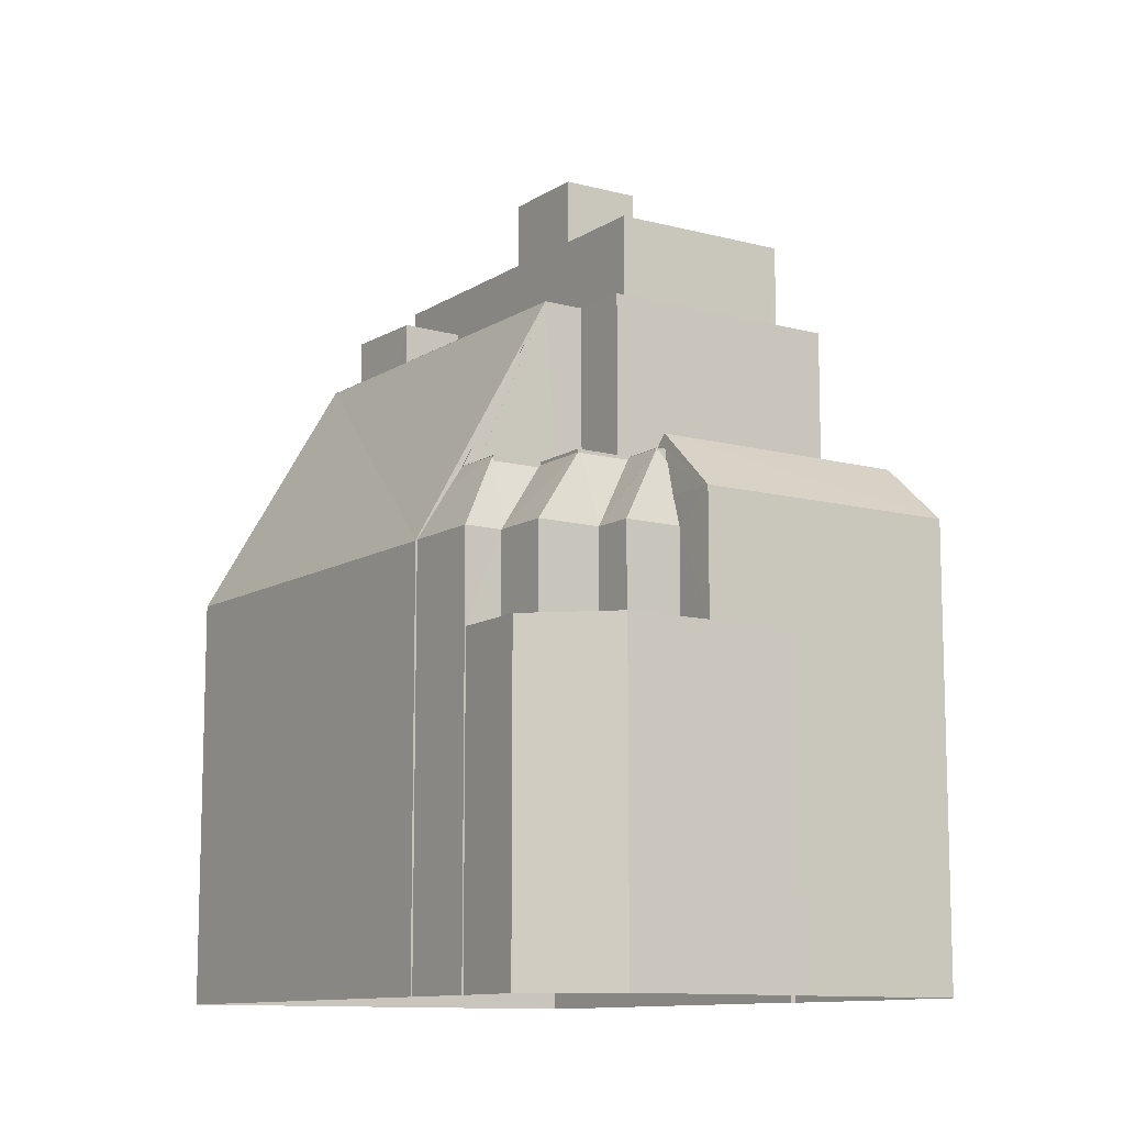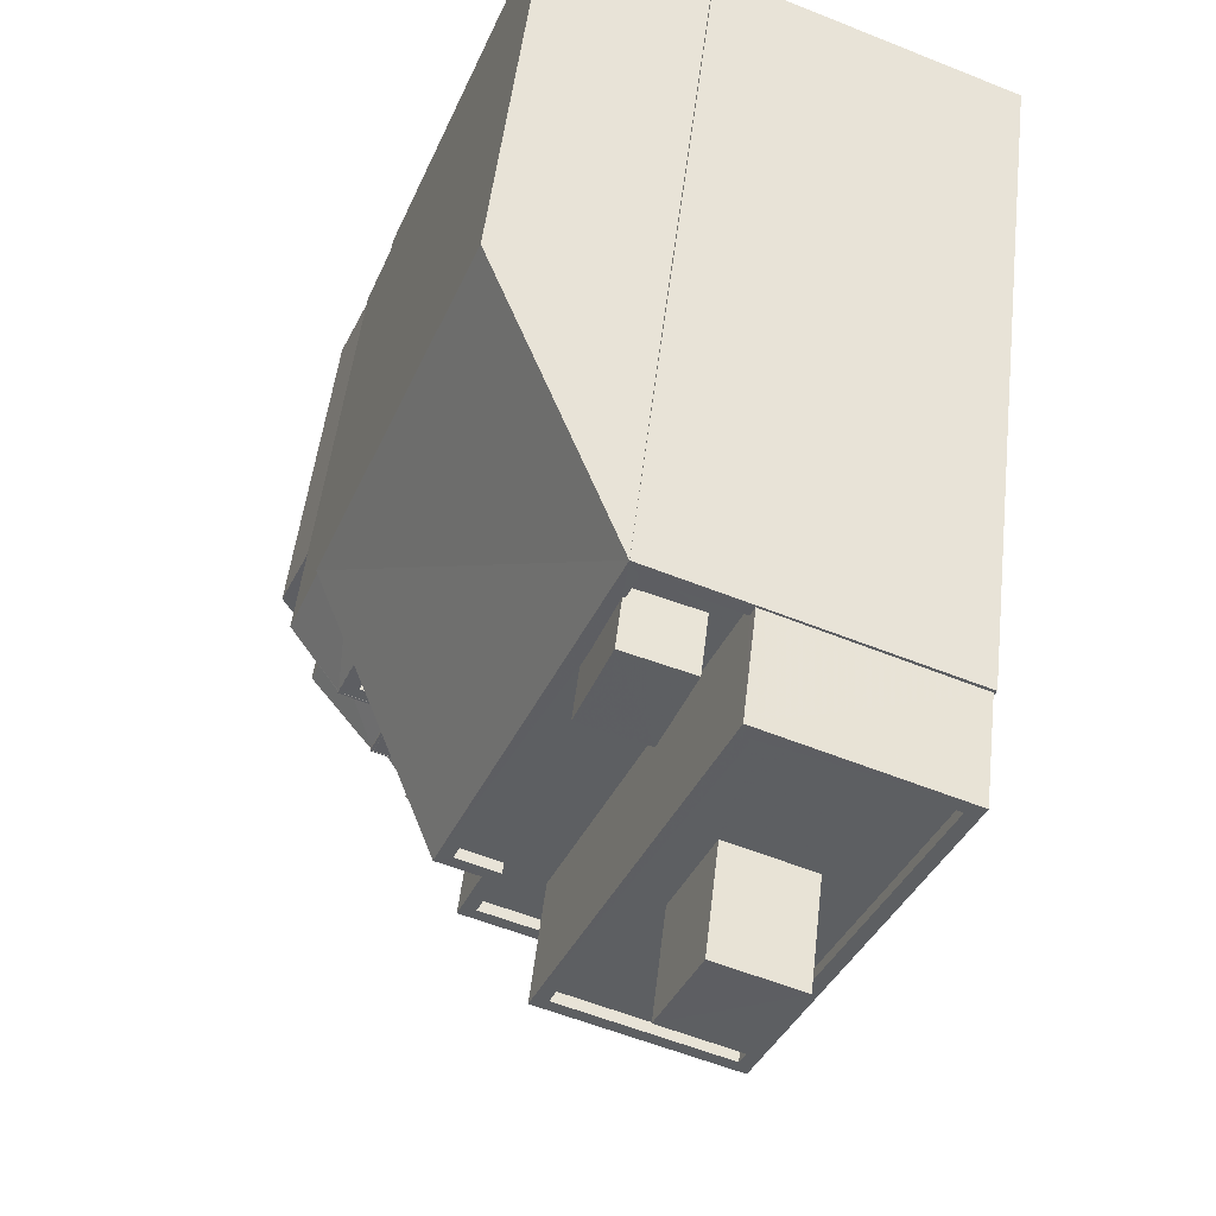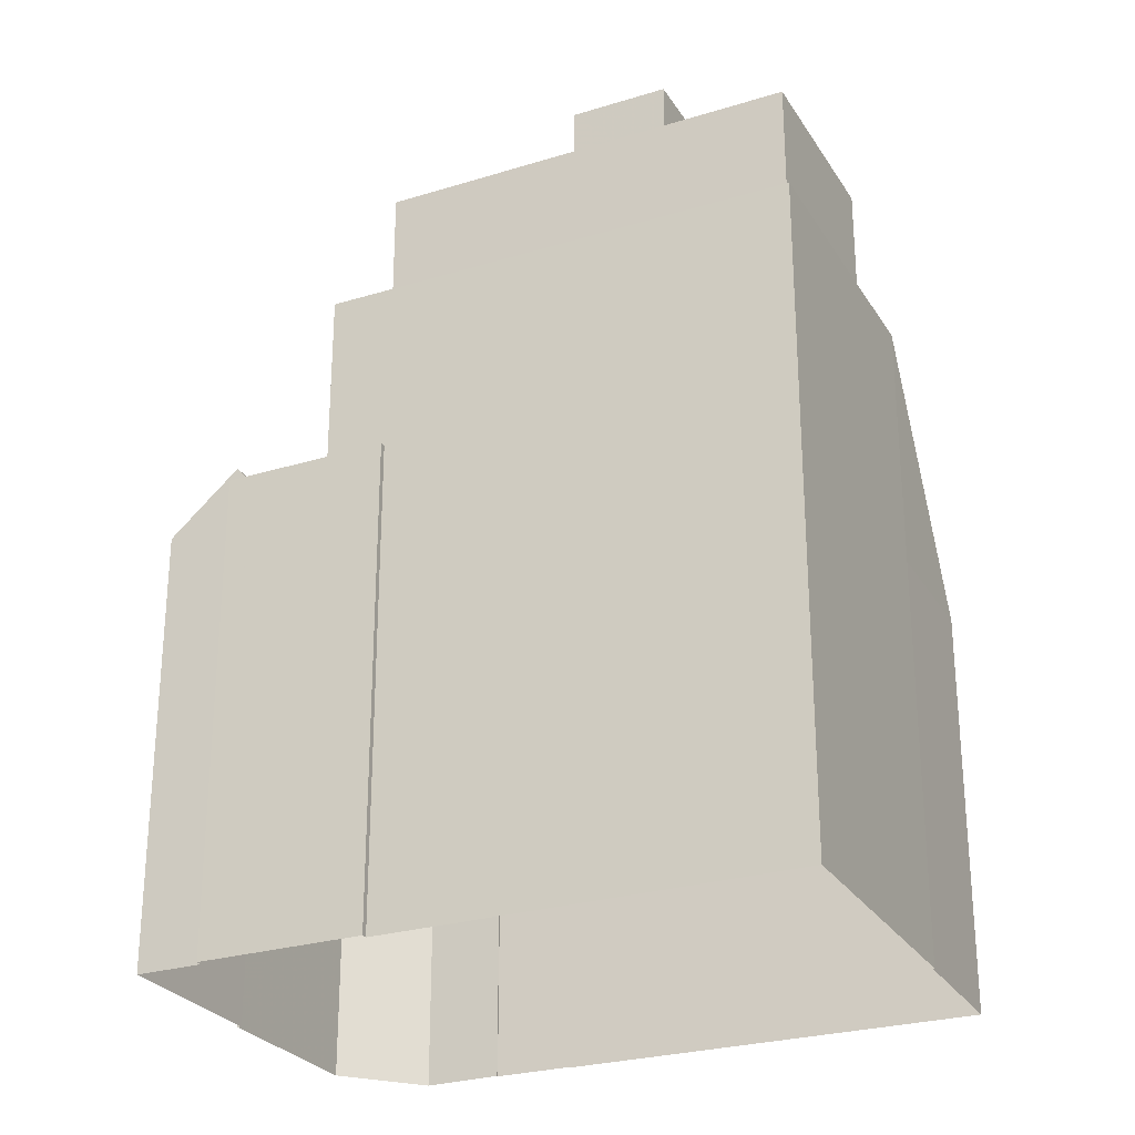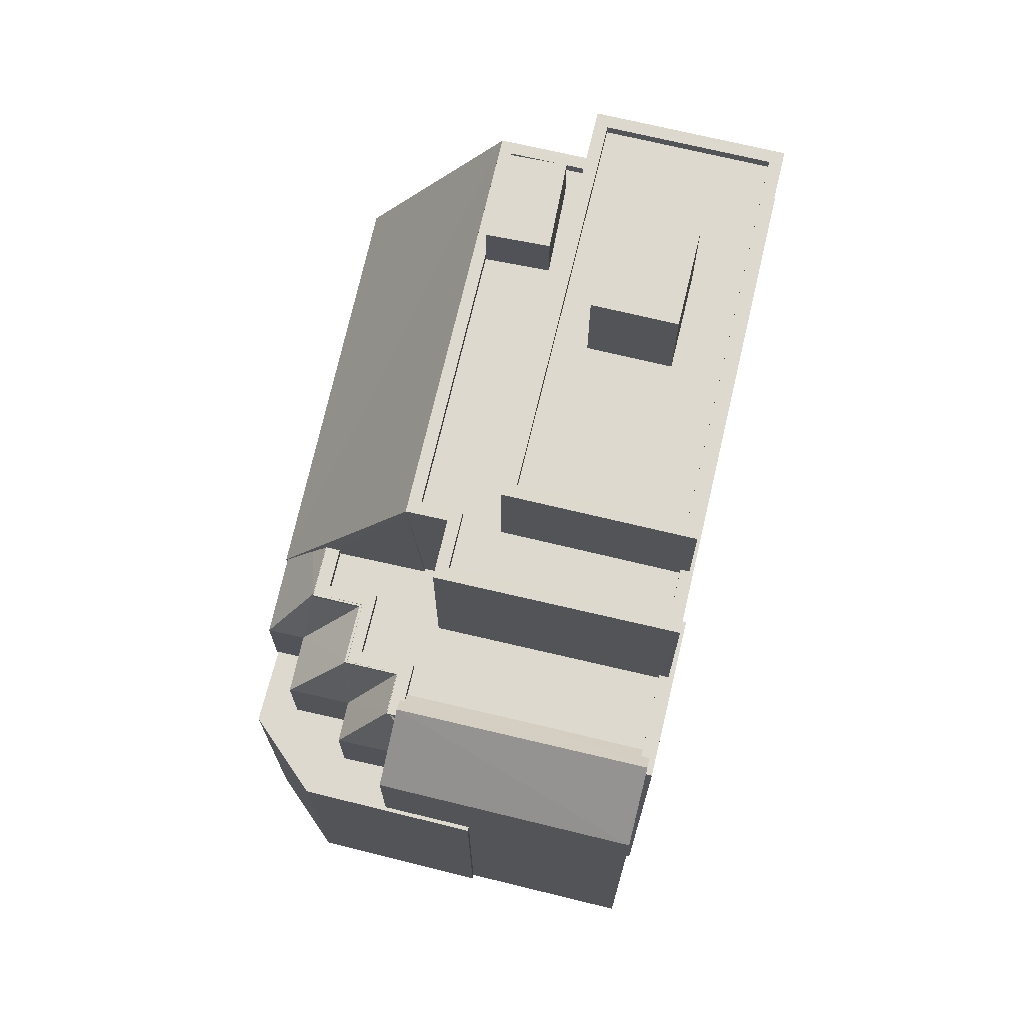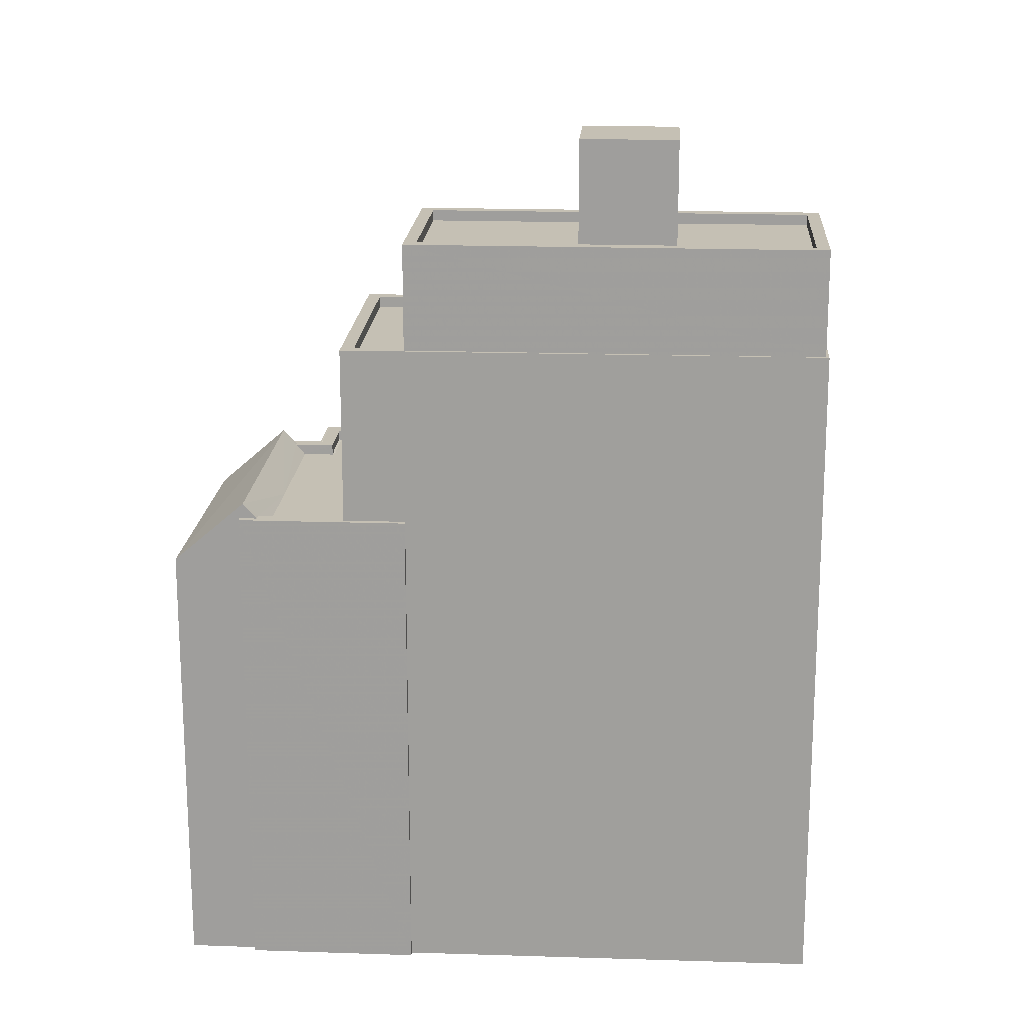
<metadata>
{"format":"obj","ext":"obj","renderer":"f3d","projection":"perspective","resolution":1024,"background":"white","views":[{"elev":-11.0,"azim":-55.8,"up":"+Z"},{"elev":49.8,"azim":6.5,"up":"+Y"},{"elev":-27.1,"azim":93.2,"up":"+Z"},{"elev":71.8,"azim":-8.9,"up":"+Z"},{"elev":18.3,"azim":71.4,"up":"+Z"}]}
</metadata>
<code>
v -1.153e+04 -3.428e+04 36.11
v -1.153e+04 -3.427e+04 36.11
v -1.153e+04 -3.428e+04 36.11
v -1.153e+04 -3.429e+04 36.11
v -1.153e+04 -3.429e+04 36.11
v -1.153e+04 -3.429e+04 36.11
v -1.153e+04 -3.429e+04 36.11
v -1.153e+04 -3.429e+04 36.11
v -1.153e+04 -3.429e+04 36.11
v -1.153e+04 -3.428e+04 36.11
v -1.152e+04 -3.428e+04 36.11
v -1.153e+04 -3.428e+04 36.11
v -1.152e+04 -3.429e+04 36.11
v -1.153e+04 -3.429e+04 36.11
v -1.152e+04 -3.429e+04 36.11
v -1.152e+04 -3.429e+04 36.11
v -1.152e+04 -3.429e+04 36.11
v -1.153e+04 -3.429e+04 43.59
v -1.153e+04 -3.429e+04 43.59
v -1.153e+04 -3.429e+04 43.59
v -1.153e+04 -3.429e+04 43.59
v -1.153e+04 -3.429e+04 43.59
v -1.153e+04 -3.429e+04 43.59
v -1.153e+04 -3.429e+04 43.59
v -1.153e+04 -3.429e+04 43.59
v -1.153e+04 -3.429e+04 43.59
v -1.153e+04 -3.429e+04 43.59
v -1.153e+04 -3.429e+04 43.59
v -1.152e+04 -3.429e+04 47.48
v -1.152e+04 -3.429e+04 47.84
v -1.152e+04 -3.429e+04 47.48
v -1.152e+04 -3.429e+04 47.23
v -1.153e+04 -3.429e+04 47.23
v -1.153e+04 -3.429e+04 47.48
v -1.153e+04 -3.429e+04 47.84
v -1.153e+04 -3.429e+04 47.48
v -1.153e+04 -3.429e+04 47.23
v -1.153e+04 -3.429e+04 46.41
v -1.153e+04 -3.429e+04 46.41
v -1.153e+04 -3.429e+04 47.17
v -1.153e+04 -3.429e+04 47.17
v -1.153e+04 -3.429e+04 47.42
v -1.153e+04 -3.429e+04 47.42
v -1.153e+04 -3.429e+04 45.72
v -1.153e+04 -3.429e+04 46.41
v -1.153e+04 -3.429e+04 45.72
v -1.153e+04 -3.429e+04 47.47
v -1.153e+04 -3.428e+04 46.9
v -1.153e+04 -3.429e+04 47.47
v -1.153e+04 -3.428e+04 47.47
v -1.153e+04 -3.429e+04 45.72
v -1.153e+04 -3.429e+04 47.47
v -1.153e+04 -3.428e+04 45.72
v -1.153e+04 -3.429e+04 47.43
v -1.153e+04 -3.429e+04 45.72
v -1.153e+04 -3.429e+04 47.35
v -1.153e+04 -3.429e+04 47.36
v -1.153e+04 -3.429e+04 47.41
v -1.153e+04 -3.429e+04 47.41
v -1.153e+04 -3.429e+04 45.72
v -1.153e+04 -3.429e+04 47.47
v -1.153e+04 -3.429e+04 47.47
v -1.153e+04 -3.429e+04 47.4
v -1.153e+04 -3.429e+04 47.4
v -1.153e+04 -3.429e+04 47.4
v -1.153e+04 -3.429e+04 45.72
v -1.153e+04 -3.429e+04 47.41
v -1.153e+04 -3.429e+04 47.48
v -1.153e+04 -3.429e+04 47.48
v -1.153e+04 -3.429e+04 47.48
v -1.153e+04 -3.429e+04 47.48
v -1.153e+04 -3.429e+04 47.48
v -1.153e+04 -3.429e+04 47.48
v -1.153e+04 -3.429e+04 47.48
v -1.153e+04 -3.429e+04 47.48
v -1.153e+04 -3.429e+04 47.48
v -1.153e+04 -3.429e+04 47.48
v -1.153e+04 -3.429e+04 47.48
v -1.153e+04 -3.429e+04 47.48
v -1.153e+04 -3.429e+04 47.48
v -1.153e+04 -3.428e+04 47.48
v -1.153e+04 -3.429e+04 47.48
v -1.153e+04 -3.429e+04 47.48
v -1.153e+04 -3.428e+04 47.48
v -1.153e+04 -3.429e+04 47.48
v -1.153e+04 -3.429e+04 47.48
v -1.153e+04 -3.429e+04 47.48
v -1.153e+04 -3.429e+04 47.48
v -1.153e+04 -3.429e+04 47.48
v -1.153e+04 -3.429e+04 47.48
v -1.153e+04 -3.428e+04 47.48
v -1.153e+04 -3.429e+04 47.48
v -1.153e+04 -3.429e+04 47.26
v -1.153e+04 -3.429e+04 47.23
v -1.153e+04 -3.429e+04 47.23
v -1.153e+04 -3.429e+04 47.26
v -1.153e+04 -3.429e+04 47.26
v -1.153e+04 -3.429e+04 47.23
v -1.153e+04 -3.429e+04 47.23
v -1.153e+04 -3.428e+04 45.69
v -1.153e+04 -3.428e+04 51.59
v -1.153e+04 -3.427e+04 45.69
v -1.153e+04 -3.428e+04 51.59
v -1.153e+04 -3.429e+04 51.59
v -1.152e+04 -3.429e+04 47.23
v -1.153e+04 -3.429e+04 47.23
v -1.153e+04 -3.429e+04 47.23
v -1.153e+04 -3.429e+04 47.23
v -1.153e+04 -3.429e+04 47.23
v -1.153e+04 -3.429e+04 47.23
v -1.153e+04 -3.429e+04 47.23
v -1.153e+04 -3.428e+04 47.23
v -1.153e+04 -3.429e+04 47.23
v -1.153e+04 -3.428e+04 47.48
v -1.153e+04 -3.429e+04 47.48
v -1.153e+04 -3.429e+04 47.48
v -1.153e+04 -3.428e+04 47.48
v -1.153e+04 -3.429e+04 47.48
v -1.153e+04 -3.429e+04 47.48
v -1.153e+04 -3.429e+04 47.48
v -1.153e+04 -3.429e+04 47.48
v -1.153e+04 -3.429e+04 47.48
v -1.153e+04 -3.429e+04 47.48
v -1.153e+04 -3.429e+04 47.48
v -1.153e+04 -3.429e+04 47.48
v -1.152e+04 -3.429e+04 47.48
v -1.152e+04 -3.429e+04 47.48
v -1.152e+04 -3.429e+04 47.48
v -1.152e+04 -3.429e+04 47.48
v -1.152e+04 -3.429e+04 47.48
v -1.152e+04 -3.429e+04 47.48
v -1.153e+04 -3.429e+04 51.6
v -1.153e+04 -3.428e+04 51.6
v -1.153e+04 -3.429e+04 51.6
v -1.153e+04 -3.428e+04 51.6
v -1.153e+04 -3.428e+04 51.6
v -1.153e+04 -3.428e+04 51.6
v -1.153e+04 -3.428e+04 51.6
v -1.153e+04 -3.428e+04 51.35
v -1.153e+04 -3.429e+04 51.35
v -1.153e+04 -3.428e+04 51.35
v -1.152e+04 -3.428e+04 51.35
v -1.153e+04 -3.428e+04 51.35
v -1.153e+04 -3.428e+04 51.35
v -1.153e+04 -3.428e+04 51.35
v -1.152e+04 -3.428e+04 51.35
v -1.153e+04 -3.429e+04 51.35
v -1.153e+04 -3.429e+04 51.35
v -1.152e+04 -3.429e+04 51.35
v -1.153e+04 -3.429e+04 51.35
v -1.152e+04 -3.429e+04 51.35
v -1.152e+04 -3.428e+04 51.6
v -1.152e+04 -3.428e+04 51.6
v -1.153e+04 -3.429e+04 51.6
v -1.152e+04 -3.429e+04 51.6
v -1.152e+04 -3.429e+04 51.6
v -1.153e+04 -3.429e+04 51.6
v -1.153e+04 -3.429e+04 51.6
v -1.152e+04 -3.429e+04 51.6
v -1.153e+04 -3.429e+04 51.6
v -1.152e+04 -3.428e+04 51.6
v -1.152e+04 -3.429e+04 51.6
v -1.152e+04 -3.428e+04 51.6
v -1.152e+04 -3.428e+04 56.27
v -1.152e+04 -3.428e+04 56.27
v -1.152e+04 -3.428e+04 56.27
v -1.152e+04 -3.428e+04 56.27
v -1.152e+04 -3.428e+04 53.81
v -1.152e+04 -3.428e+04 53.82
v -1.152e+04 -3.428e+04 53.81
v -1.152e+04 -3.428e+04 53.81
v -1.152e+04 -3.429e+04 53.81
v -1.153e+04 -3.429e+04 53.81
v -1.152e+04 -3.428e+04 53.81
v -1.152e+04 -3.428e+04 53.81
v -1.153e+04 -3.429e+04 53.81
v -1.152e+04 -3.428e+04 53.81
v -1.152e+04 -3.428e+04 54.06
v -1.152e+04 -3.428e+04 54.06
v -1.153e+04 -3.429e+04 54.06
v -1.153e+04 -3.429e+04 54.06
v -1.152e+04 -3.429e+04 54.06
v -1.152e+04 -3.429e+04 54.06
v -1.152e+04 -3.428e+04 54.07
v -1.152e+04 -3.428e+04 54.07
v -1.153e+04 -3.428e+04 52.73
v -1.152e+04 -3.428e+04 52.73
v -1.153e+04 -3.428e+04 52.73
v -1.153e+04 -3.428e+04 52.73
v -1.152e+04 -3.429e+04 46.41
v -1.153e+04 -3.428e+04 45.69
v -1.153e+04 -3.429e+04 51.56
v -1.153e+04 -3.429e+04 51.57
v -1.153e+04 -3.428e+04 51.57
v -1.153e+04 -3.428e+04 45.69
f 1 2 3
f 4 5 6
f 4 7 3
f 5 8 9
f 10 11 12
f 2 12 3
f 8 13 14
f 15 16 17
f 15 12 11
f 15 17 13
f 4 8 5
f 4 3 8
f 3 12 15
f 13 8 15
f 3 15 8
f 18 19 20
f 21 22 23
f 24 19 18
f 19 25 26
f 22 27 23
f 24 27 19
f 28 25 22
f 27 25 19
f 22 25 27
f 29 30 31
f 32 33 29
f 33 30 29
f 34 35 36
f 37 36 33
f 35 30 33
f 36 35 33
f 35 38 30
f 35 39 38
f 40 41 42
f 42 43 40
f 44 45 46
f 40 43 45
f 43 47 46
f 45 43 46
f 48 49 50
f 49 48 51
f 49 51 52
f 48 53 51
f 54 51 55
f 54 52 51
f 56 55 57
f 56 54 55
f 58 57 55
f 58 59 57
f 60 46 47
f 61 60 47
f 61 62 63
f 60 61 63
f 60 63 64
f 64 65 60
f 60 65 66
f 65 67 66
f 58 66 67
f 58 55 66
f 68 69 70
f 71 68 70
f 72 68 71
f 73 72 71
f 73 71 74
f 75 73 74
f 74 71 76
f 77 74 76
f 77 78 74
f 70 76 71
f 70 79 76
f 80 79 70
f 81 82 83
f 81 84 82
f 82 85 83
f 85 86 83
f 83 87 88
f 83 86 87
f 89 88 87
f 89 70 88
f 89 80 70
f 90 81 83
f 90 91 81
f 90 83 88
f 92 90 88
f 88 69 92
f 88 70 69
f 78 75 74
f 93 94 95
f 93 96 94
f 97 98 94
f 96 97 94
f 97 99 98
f 100 101 102
f 103 101 100
f 104 103 100
f 32 105 33
f 37 33 106
f 107 108 109
f 105 108 33
f 107 109 110
f 95 94 111
f 112 113 111
f 112 111 107
f 99 106 98
f 98 108 94
f 33 108 106
f 111 108 107
f 94 108 111
f 106 108 98
f 114 91 115
f 92 116 115
f 82 84 117
f 82 117 118
f 119 116 92
f 68 120 119
f 73 36 120
f 91 90 115
f 121 86 118
f 89 121 122
f 123 34 75
f 73 34 36
f 123 75 124
f 85 82 118
f 125 79 122
f 77 125 124
f 86 85 118
f 87 86 121
f 90 92 115
f 92 69 119
f 89 87 121
f 80 89 122
f 79 80 122
f 76 79 125
f 69 68 119
f 72 120 68
f 120 72 73
f 77 76 125
f 73 75 34
f 78 77 124
f 75 78 124
f 126 29 31
f 126 31 127
f 128 127 129
f 31 130 131
f 129 127 131
f 127 31 131
f 132 133 134
f 134 133 135
f 136 137 138
f 136 138 135
f 133 136 135
f 139 140 141
f 142 143 144
f 145 146 142
f 146 143 142
f 147 148 149
f 150 148 147
f 140 150 141
f 141 150 145
f 151 147 149
f 147 146 145
f 147 145 150
f 135 138 152
f 135 152 153
f 154 132 134
f 155 156 153
f 154 157 158
f 159 157 156
f 160 132 154
f 152 138 161
f 160 154 158
f 158 157 159
f 155 162 159
f 163 155 153
f 152 163 153
f 155 159 156
f 164 165 166
f 164 167 165
f 168 169 170
f 169 171 172
f 172 171 173
f 170 174 168
f 173 171 175
f 169 168 171
f 175 176 173
f 176 175 177
f 170 177 174
f 174 177 175
f 178 179 180
f 181 178 180
f 180 182 183
f 184 179 178
f 184 183 182
f 180 183 181
f 185 184 178
f 183 184 185
f 186 187 188
f 189 186 188
f 24 4 6
f 24 18 4
f 21 23 9
f 8 21 9
f 9 27 5
f 9 23 27
f 24 6 5
f 27 24 5
f 39 21 38
f 38 21 14
f 39 22 21
f 14 21 8
f 35 123 39
f 45 39 40
f 34 123 35
f 40 123 41
f 39 123 40
f 130 38 190
f 31 30 130
f 30 38 130
f 13 38 14
f 13 190 38
f 45 44 39
f 44 22 39
f 44 28 22
f 20 55 18
f 4 18 7
f 7 18 51
f 18 55 51
f 191 7 51
f 51 53 191
f 3 7 191
f 28 44 46
f 25 28 46
f 26 46 60
f 26 25 46
f 26 60 66
f 19 26 66
f 20 66 55
f 20 19 66
f 107 192 114
f 112 107 114
f 53 100 191
f 104 100 48
f 193 104 117
f 114 192 193
f 48 100 53
f 50 117 48
f 91 114 81
f 81 117 84
f 104 48 117
f 81 193 117
f 81 114 193
f 103 194 101
f 192 107 110
f 194 102 101
f 194 195 102
f 12 2 102
f 195 12 102
f 3 100 1
f 3 191 100
f 100 102 2
f 1 100 2
f 17 131 190
f 17 190 13
f 131 130 190
f 128 129 16
f 15 128 16
f 16 131 17
f 16 129 131
f 61 125 62
f 125 61 124
f 43 124 47
f 124 61 47
f 65 64 122
f 122 64 125
f 125 63 62
f 125 64 63
f 58 121 59
f 65 122 67
f 67 122 58
f 58 122 121
f 121 118 57
f 121 57 59
f 118 56 57
f 49 117 50
f 117 49 118
f 54 56 118
f 54 118 52
f 118 49 52
f 42 124 43
f 41 123 42
f 42 123 124
f 37 120 36
f 37 106 120
f 93 119 96
f 99 97 106
f 97 96 120
f 106 97 120
f 96 119 120
f 116 119 95
f 116 95 111
f 119 93 95
f 115 116 111
f 113 115 111
f 115 113 112
f 114 115 112
f 126 105 32
f 29 126 32
f 12 195 10
f 195 135 10
f 135 103 134
f 104 193 134
f 194 135 195
f 135 194 103
f 103 104 134
f 11 135 153
f 11 10 135
f 156 128 153
f 153 128 11
f 156 127 128
f 11 128 15
f 126 157 108
f 108 105 126
f 156 157 126
f 127 156 126
f 109 157 154
f 109 108 157
f 193 192 134
f 134 192 154
f 154 110 109
f 154 192 110
f 132 160 150
f 140 132 150
f 133 132 140
f 139 133 140
f 137 143 138
f 137 144 143
f 146 161 138
f 143 146 138
f 151 149 159
f 162 151 159
f 148 159 149
f 148 158 159
f 158 148 150
f 160 158 150
f 168 166 165
f 168 174 166
f 167 168 165
f 167 171 168
f 164 171 167
f 164 175 171
f 174 175 164
f 166 174 164
f 176 181 173
f 173 183 172
f 173 181 183
f 178 176 177
f 178 181 176
f 169 185 170
f 170 178 177
f 170 185 178
f 183 169 172
f 183 185 169
f 179 152 161
f 179 161 180
f 161 147 180
f 161 146 147
f 163 179 184
f 163 152 179
f 163 184 182
f 155 163 182
f 147 162 180
f 180 162 182
f 147 151 162
f 182 162 155
f 136 188 137
f 144 137 142
f 142 137 187
f 137 188 187
f 142 186 145
f 142 187 186
f 189 141 145
f 186 189 145
f 188 136 133
f 188 133 189
f 133 141 189
f 133 139 141

</code>
